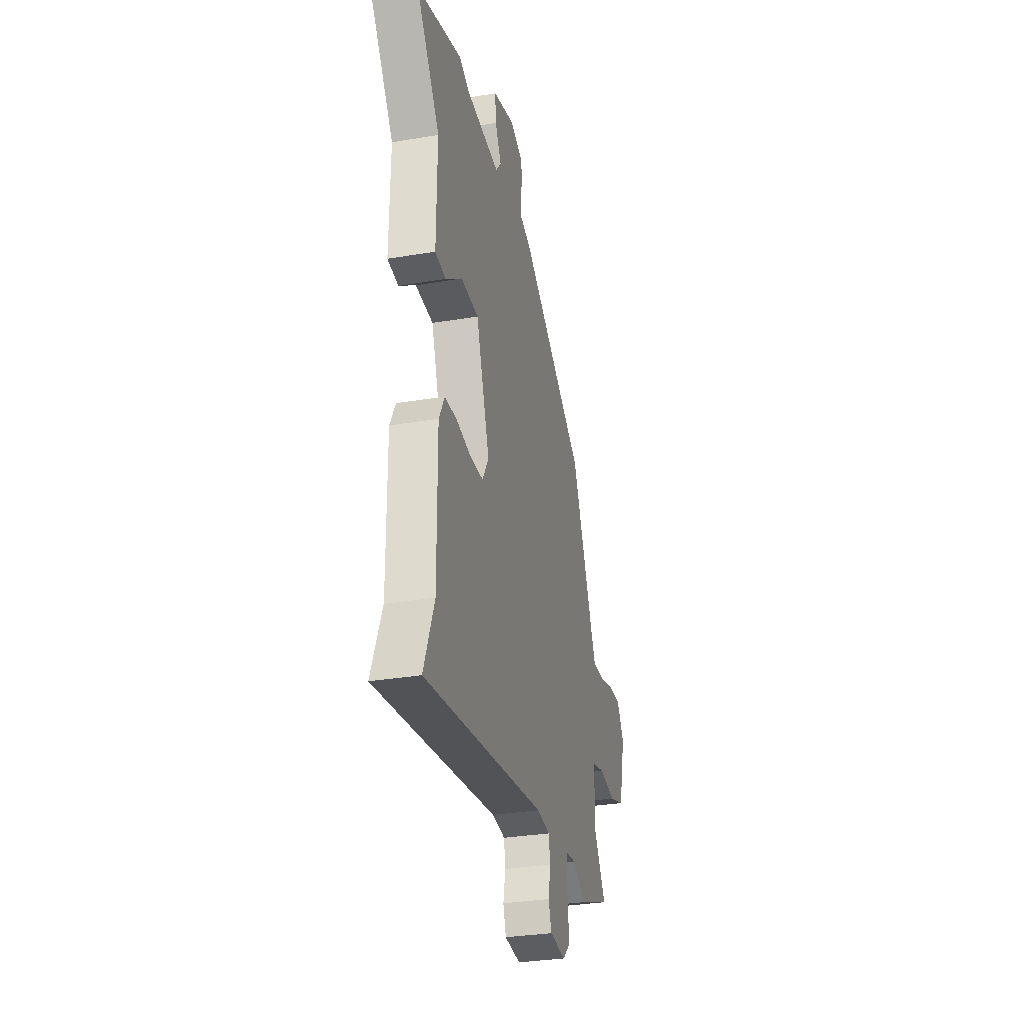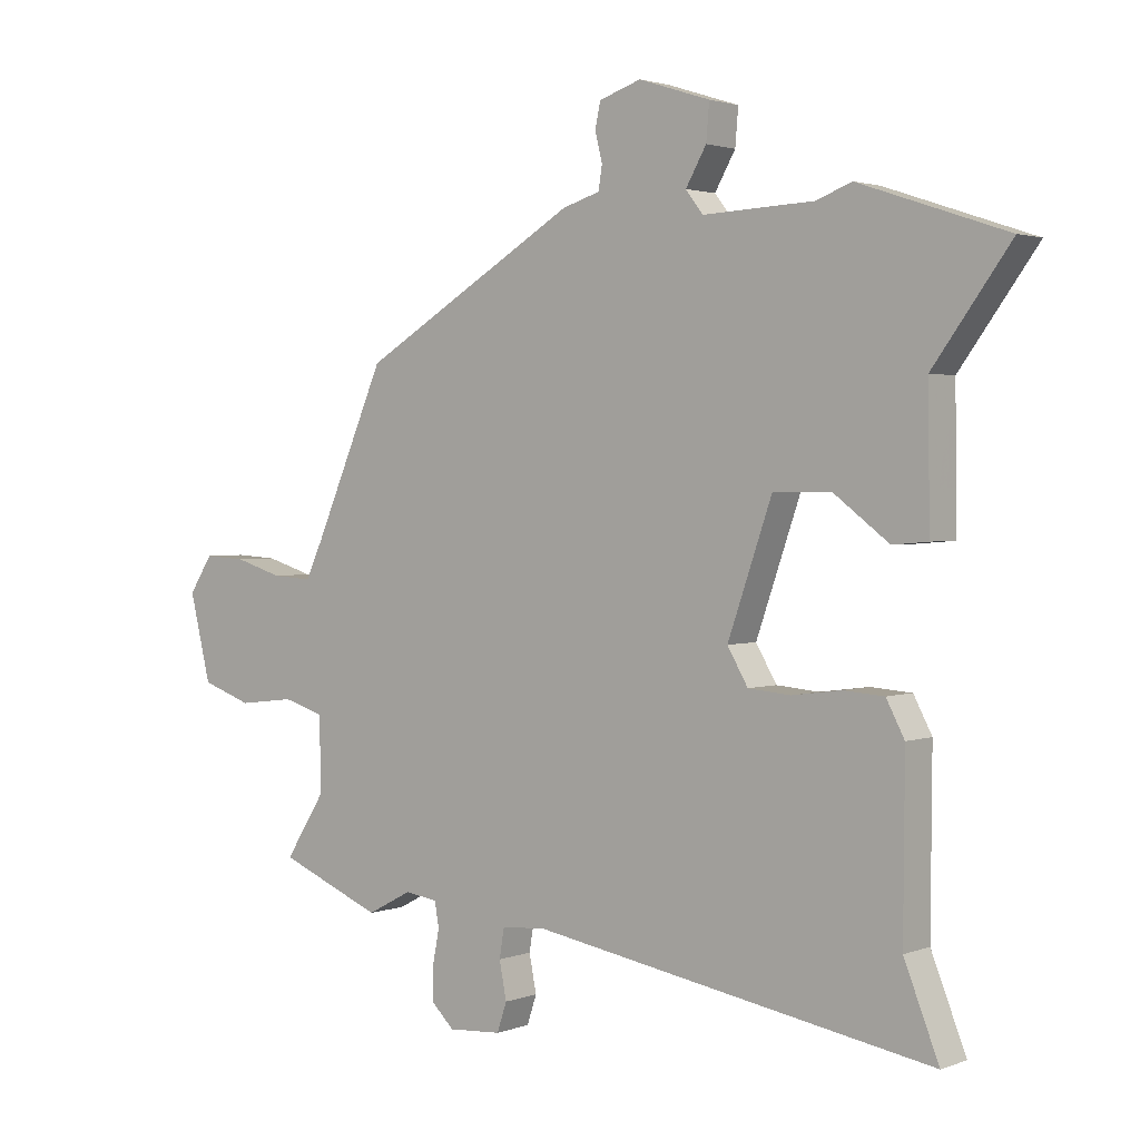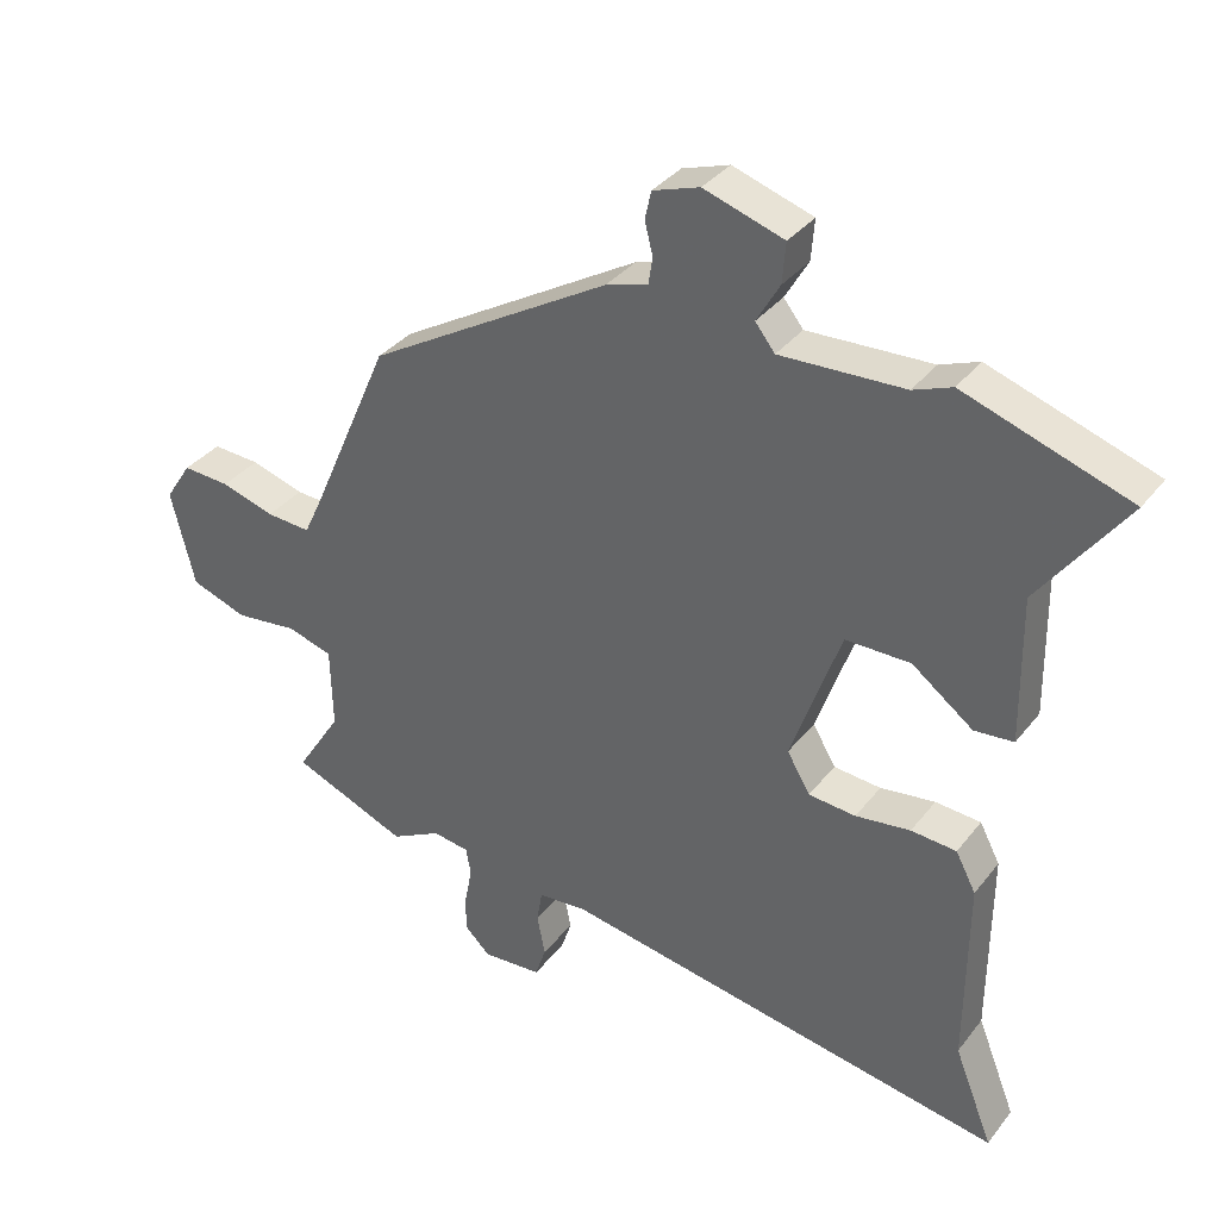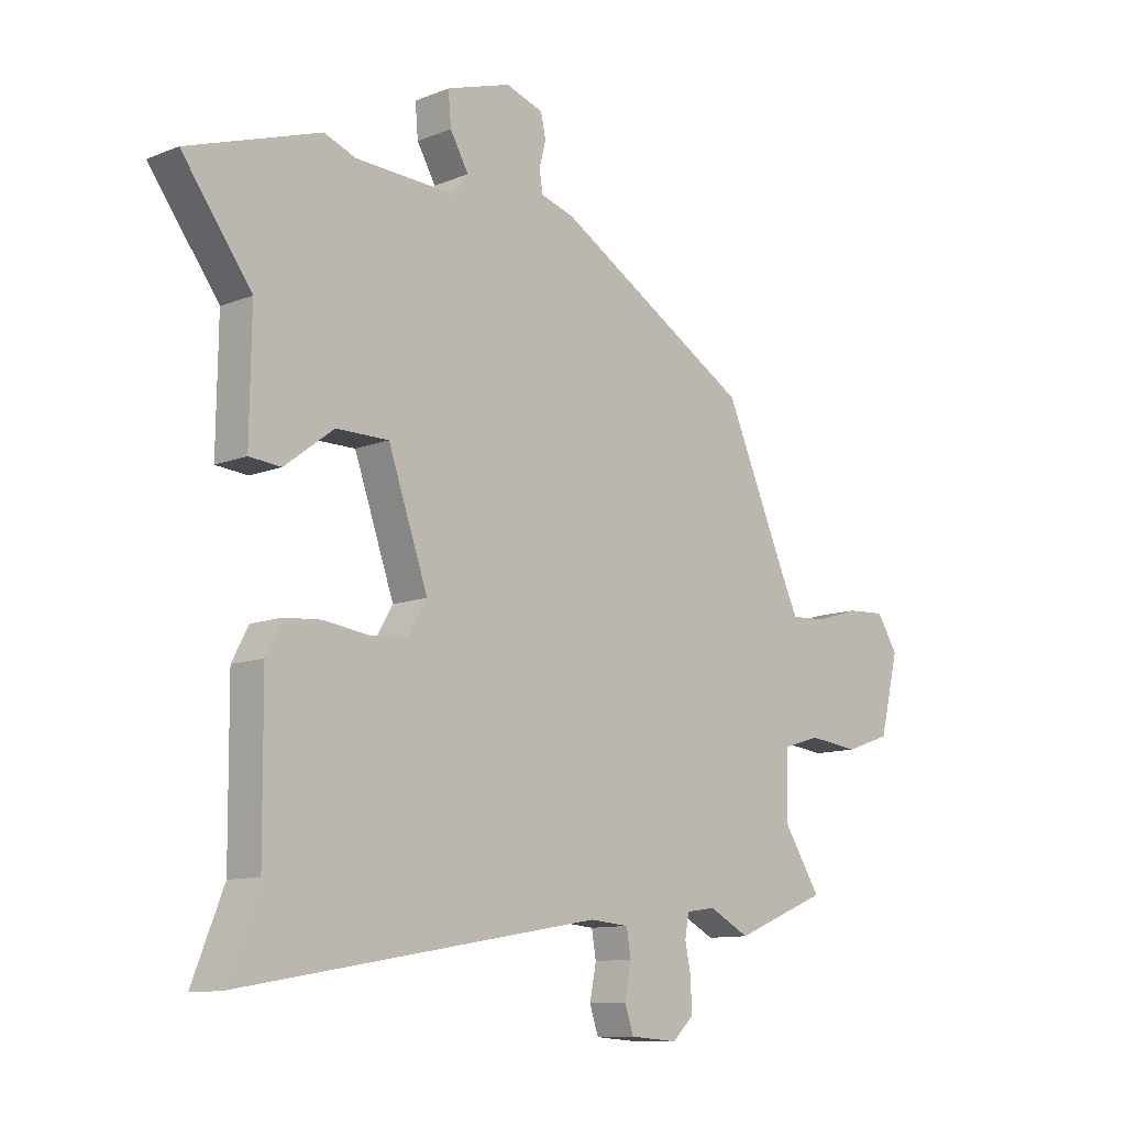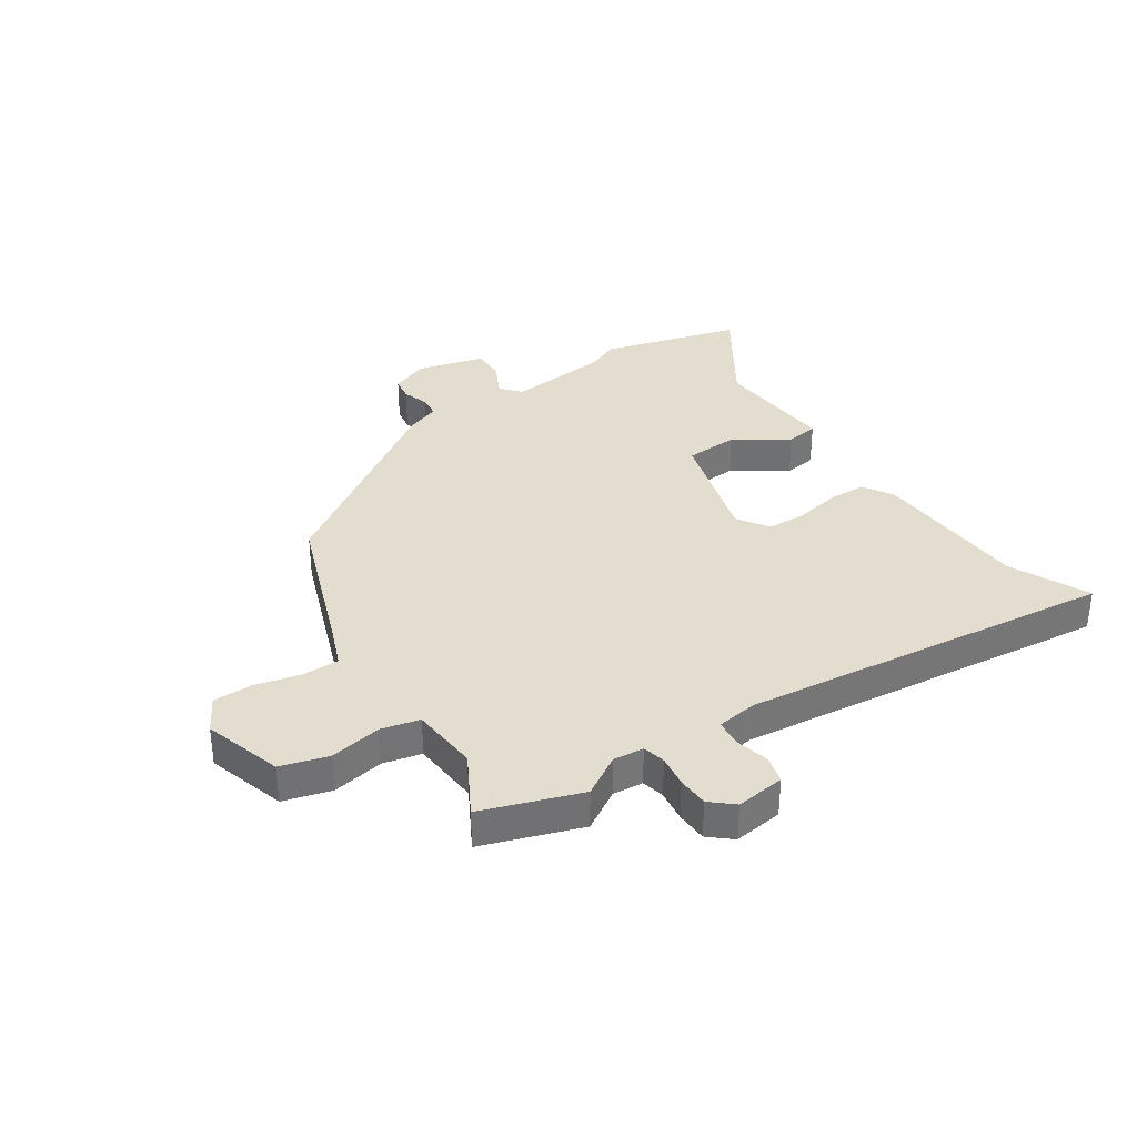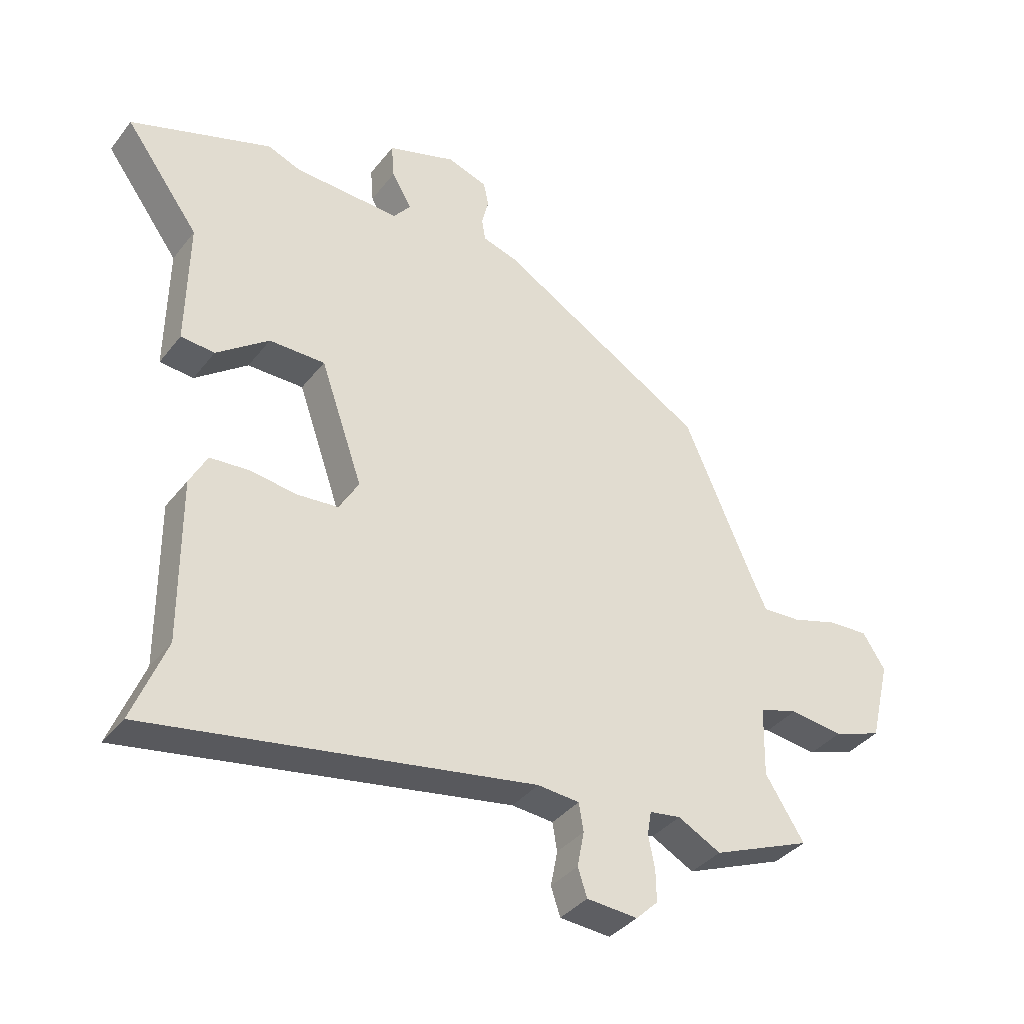
<metadata>
{"format":"obj","ext":"obj","renderer":"f3d","projection":"perspective","resolution":1024,"background":"white","views":[{"elev":-32.0,"azim":-76.7,"up":"+Z"},{"elev":2.1,"azim":-142.0,"up":"+Z"},{"elev":35.0,"azim":-147.6,"up":"+Z"},{"elev":-10.9,"azim":-45.4,"up":"+Z"},{"elev":35.0,"azim":143.1,"up":"+Y"},{"elev":-37.3,"azim":-33.2,"up":"+Z"}]}
</metadata>
<code>
v -0.654 0.07 0.448
v -0.411 0.07 0.53
v -0.354 0.07 0.508
v -0.171 0.07 0.5
v -0.142 0.07 0.537
v -0.176 0.07 0.596
v -0.181 0.07 0.656
v -0.063 0.07 0.694
v 0.006 0.07 0.671
v 0.015 0.07 0.629
v 0.003 0.07 0.582
v 0.009 0.07 0.543
v 0.071 0.07 0.524
v 0.429 0.07 0.312
v 0.546 0.07 0.044
v 0.575 0.07 -0.018
v 0.641 0.07 -0.014
v 0.72 0.07 0.01
v 0.79 0.07 0.014
v 0.829 0.07 -0.046
v 0.794 0.07 -0.188
v 0.711 0.07 -0.217
v 0.618 0.07 -0.206
v 0.551 0.07 -0.226
v 0.548 0.07 -0.348
v 0.615 0.07 -0.453
v 0.444 0.07 -0.523
v 0.37 0.07 -0.484
v 0.316 0.07 -0.492
v 0.309 0.07 -0.533
v 0.32 0.07 -0.589
v 0.321 0.07 -0.644
v 0.283 0.07 -0.681
v 0.195 0.07 -0.675
v 0.179 0.07 -0.627
v 0.191 0.07 -0.566
v 0.183 0.07 -0.518
v 0.111 0.07 -0.512
v -0.55 0.07 -0.627
v -0.493 0.07 -0.483
v -0.495 0.07 -0.203
v -0.465 0.07 -0.146
v -0.398 0.07 -0.141
v -0.317 0.07 -0.152
v -0.247 0.07 -0.146
v -0.213 0.07 -0.088
v -0.286 0.07 0.121
v -0.382 0.07 0.121
v -0.472 0.07 0.053
v -0.53 0.07 0.058
v -0.527 0.07 0.275
v -0.654 0 0.448
v -0.411 0 0.53
v -0.354 0 0.508
v -0.171 0 0.5
v -0.142 0 0.537
v -0.176 0 0.596
v -0.181 0 0.656
v -0.063 0 0.694
v 0.006 0 0.671
v 0.015 0 0.629
v 0.003 0 0.582
v 0.009 0 0.543
v 0.071 0 0.524
v 0.429 0 0.312
v 0.546 0 0.044
v 0.575 0 -0.018
v 0.641 0 -0.014
v 0.72 0 0.01
v 0.79 0 0.014
v 0.829 0 -0.046
v 0.794 0 -0.188
v 0.711 0 -0.217
v 0.618 0 -0.206
v 0.551 0 -0.226
v 0.548 0 -0.348
v 0.615 0 -0.453
v 0.444 0 -0.523
v 0.37 0 -0.484
v 0.316 0 -0.492
v 0.309 0 -0.533
v 0.32 0 -0.589
v 0.321 0 -0.644
v 0.283 0 -0.681
v 0.195 0 -0.675
v 0.179 0 -0.627
v 0.191 0 -0.566
v 0.183 0 -0.518
v 0.111 0 -0.512
v -0.55 0 -0.627
v -0.493 0 -0.483
v -0.495 0 -0.203
v -0.465 0 -0.146
v -0.398 0 -0.141
v -0.317 0 -0.152
v -0.247 0 -0.146
v -0.213 0 -0.088
v -0.286 0 0.121
v -0.382 0 0.121
v -0.472 0 0.053
v -0.53 0 0.058
v -0.527 0 0.275
f 48 49 50 51
f 47 48 51 1
f 41 42 43 44
f 40 41 44 45
f 38 39 40 45
f 37 38 45 46
f 33 34 35 36
f 33 36 37
f 30 31 32 33
f 29 30 33 37
f 25 26 27 28
f 24 25 28 29
f 20 21 22 23
f 20 23 24
f 17 18 19 20
f 16 17 20 24
f 15 16 24 29
f 12 13 14 15
f 8 9 10 11
f 8 11 12
f 5 6 7 8
f 5 8 12
f 4 5 12 15
f 47 1 2 3
f 29 37 46 47
f 15 29 47
f 3 4 15 47
f 102 101 100 99
f 52 102 99 98
f 95 94 93 92
f 96 95 92 91
f 96 91 90 89
f 97 96 89 88
f 87 86 85 84
f 88 87 84
f 84 83 82 81
f 88 84 81 80
f 79 78 77 76
f 80 79 76 75
f 74 73 72 71
f 75 74 71
f 71 70 69 68
f 75 71 68 67
f 80 75 67 66
f 66 65 64 63
f 62 61 60 59
f 63 62 59
f 59 58 57 56
f 63 59 56
f 66 63 56 55
f 54 53 52 98
f 98 97 88 80
f 98 80 66
f 98 66 55 54
f 1 52 53 2
f 2 53 54 3
f 3 54 55 4
f 4 55 56 5
f 5 56 57 6
f 6 57 58 7
f 7 58 59 8
f 8 59 60 9
f 9 60 61 10
f 10 61 62 11
f 11 62 63 12
f 12 63 64 13
f 13 64 65 14
f 14 65 66 15
f 15 66 67 16
f 16 67 68 17
f 17 68 69 18
f 18 69 70 19
f 19 70 71 20
f 20 71 72 21
f 21 72 73 22
f 22 73 74 23
f 23 74 75 24
f 24 75 76 25
f 25 76 77 26
f 26 77 78 27
f 27 78 79 28
f 28 79 80 29
f 29 80 81 30
f 30 81 82 31
f 31 82 83 32
f 32 83 84 33
f 33 84 85 34
f 34 85 86 35
f 35 86 87 36
f 36 87 88 37
f 37 88 89 38
f 38 89 90 39
f 39 90 91 40
f 40 91 92 41
f 41 92 93 42
f 42 93 94 43
f 43 94 95 44
f 44 95 96 45
f 45 96 97 46
f 46 97 98 47
f 47 98 99 48
f 48 99 100 49
f 49 100 101 50
f 50 101 102 51
f 51 102 52 1

</code>
